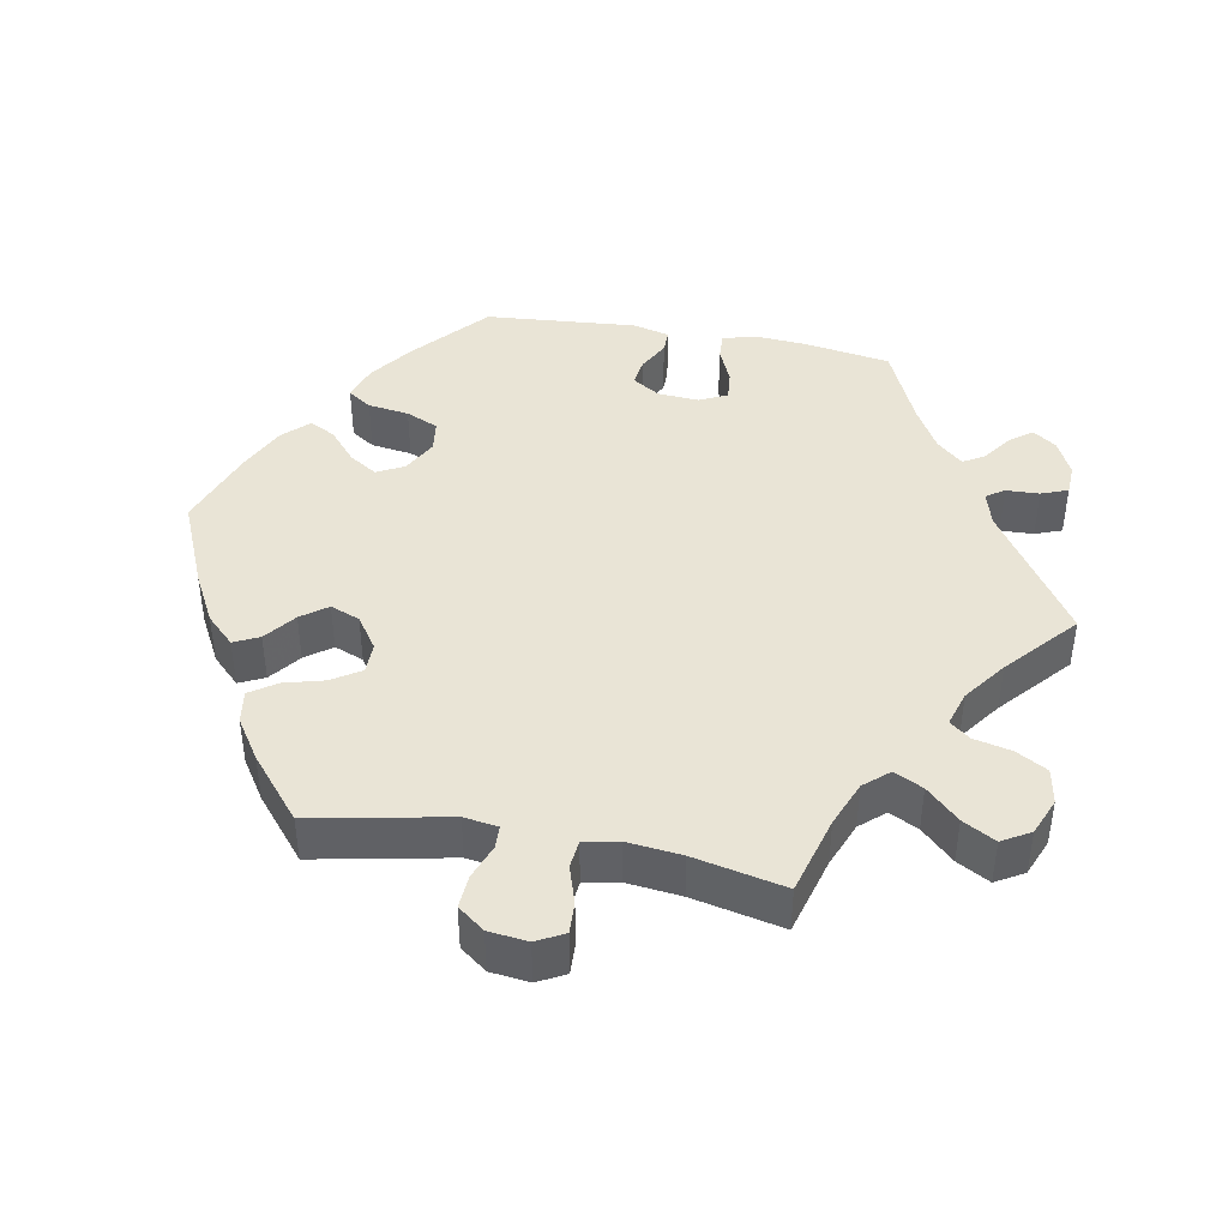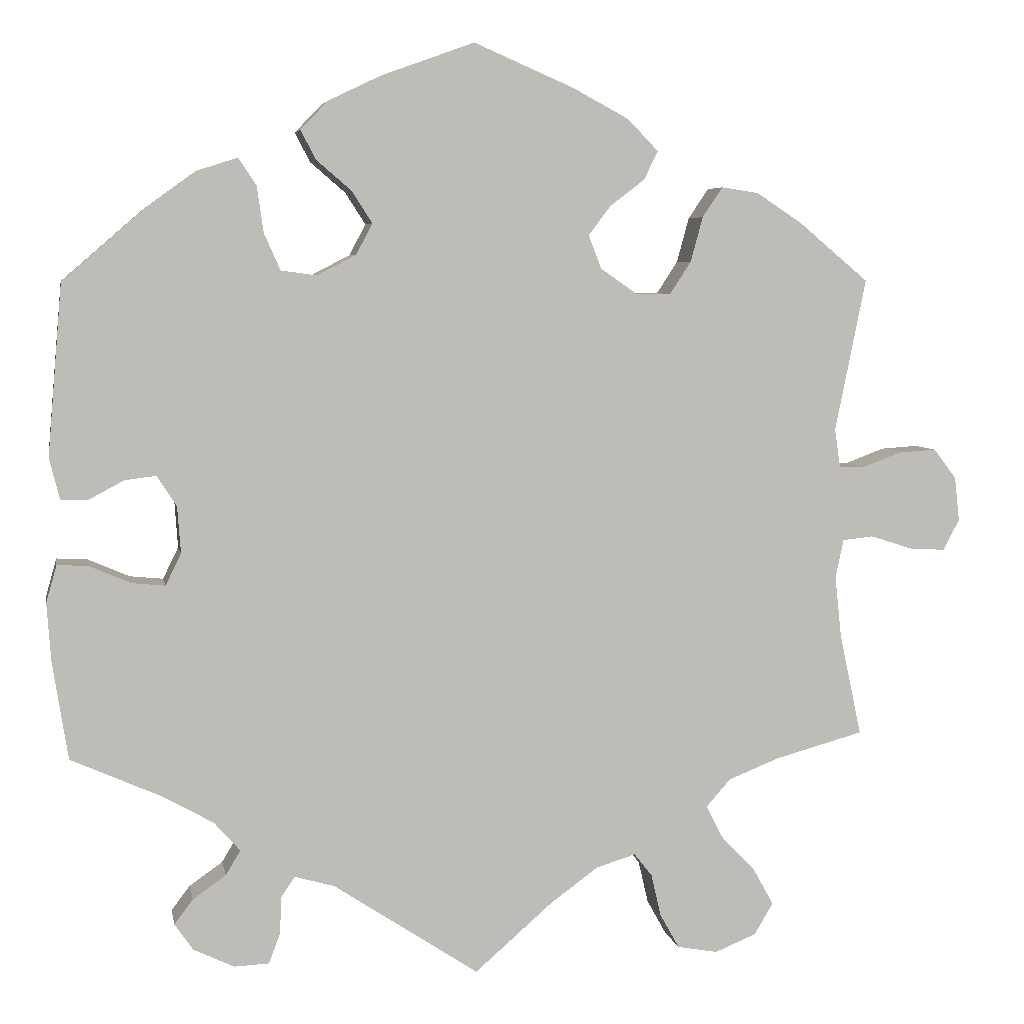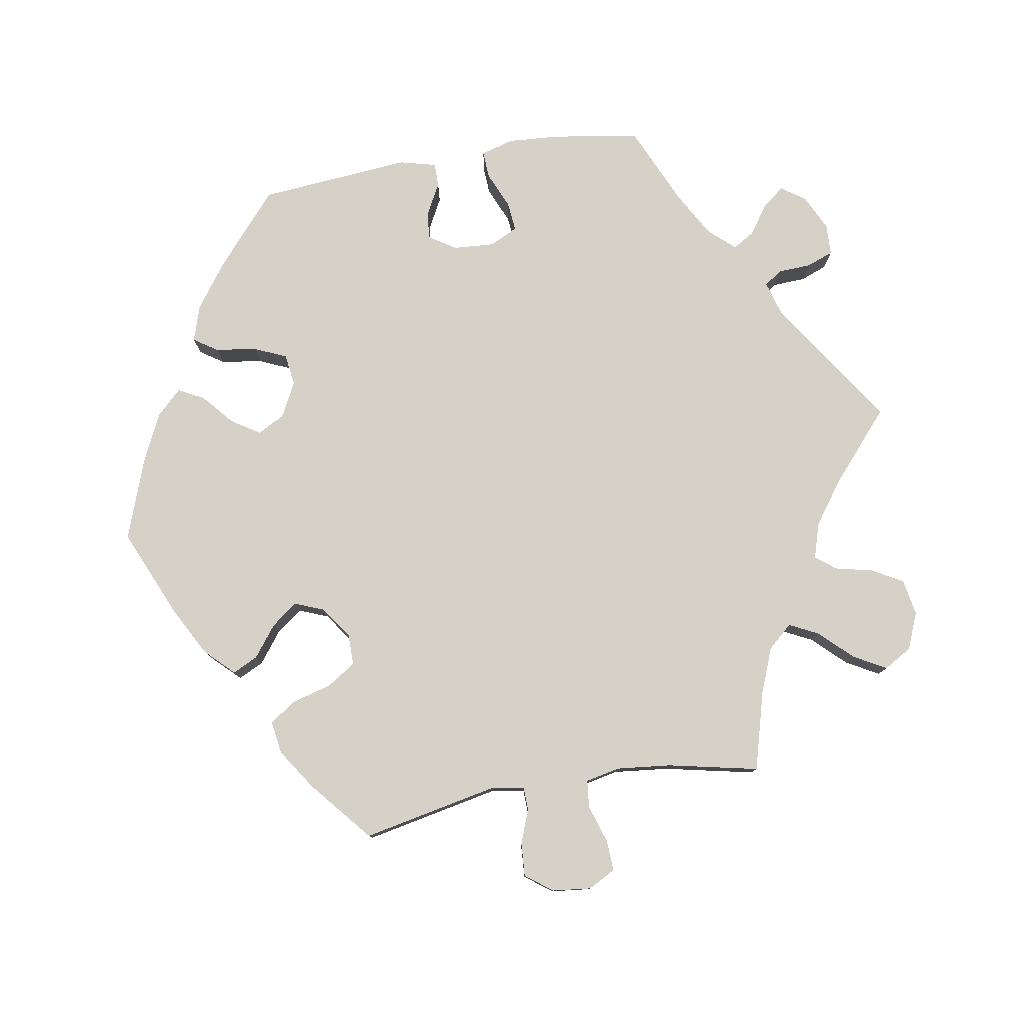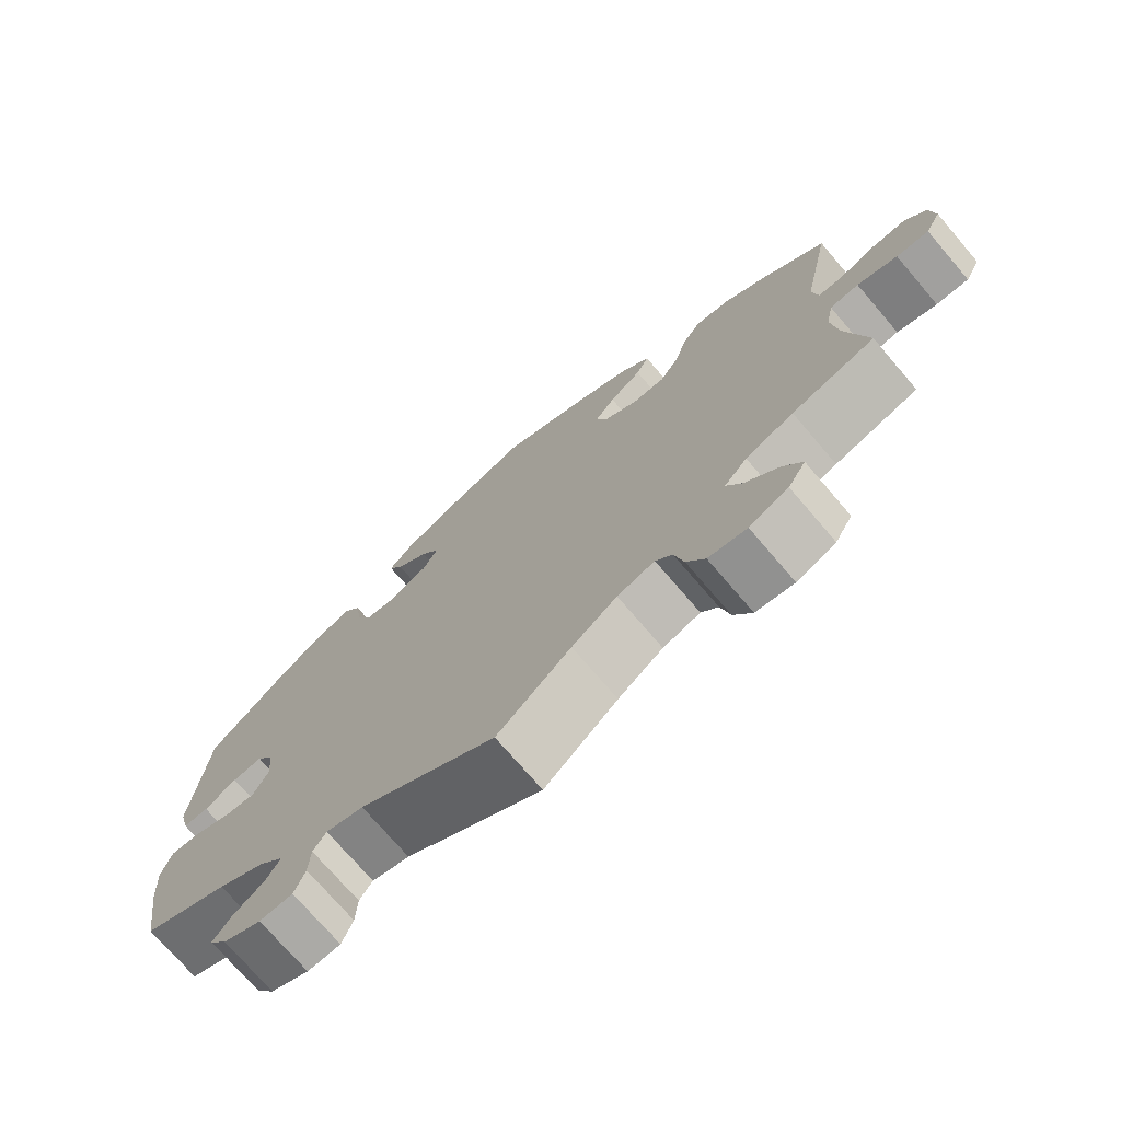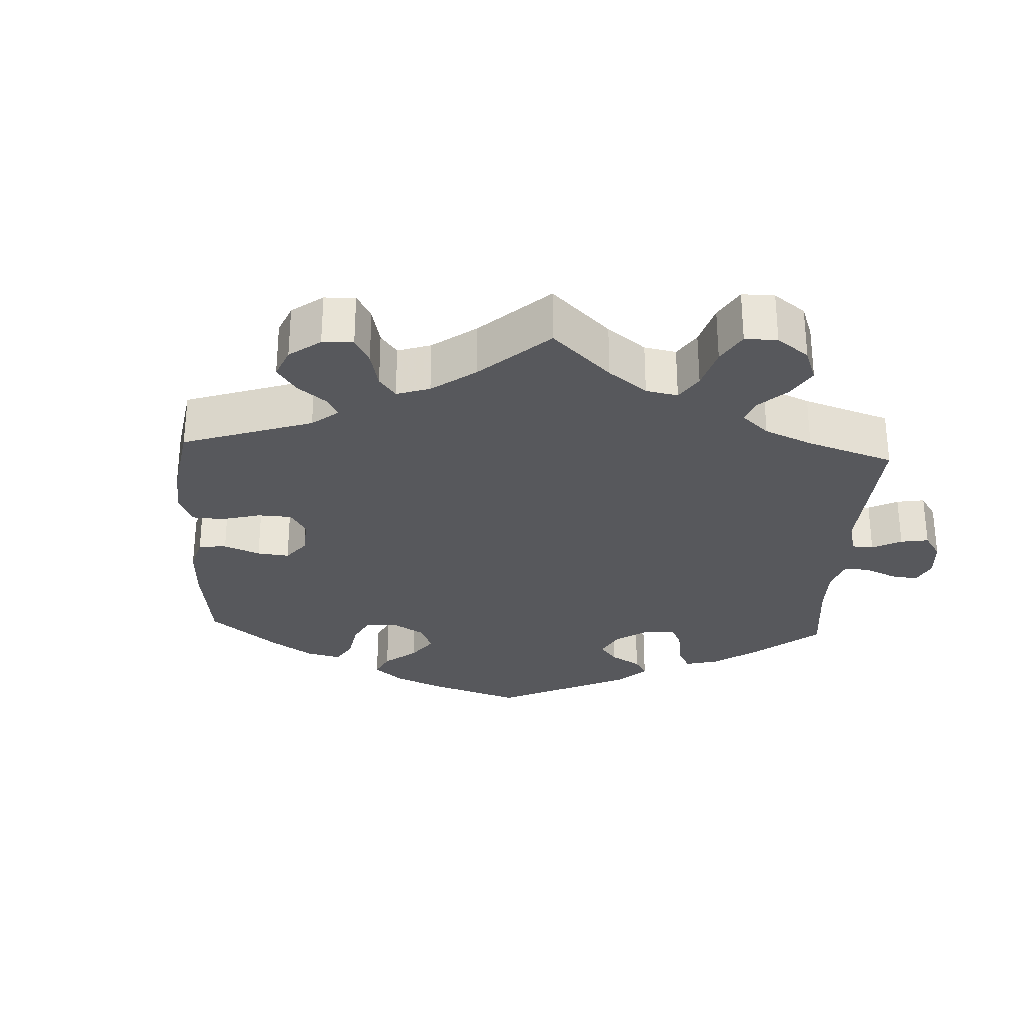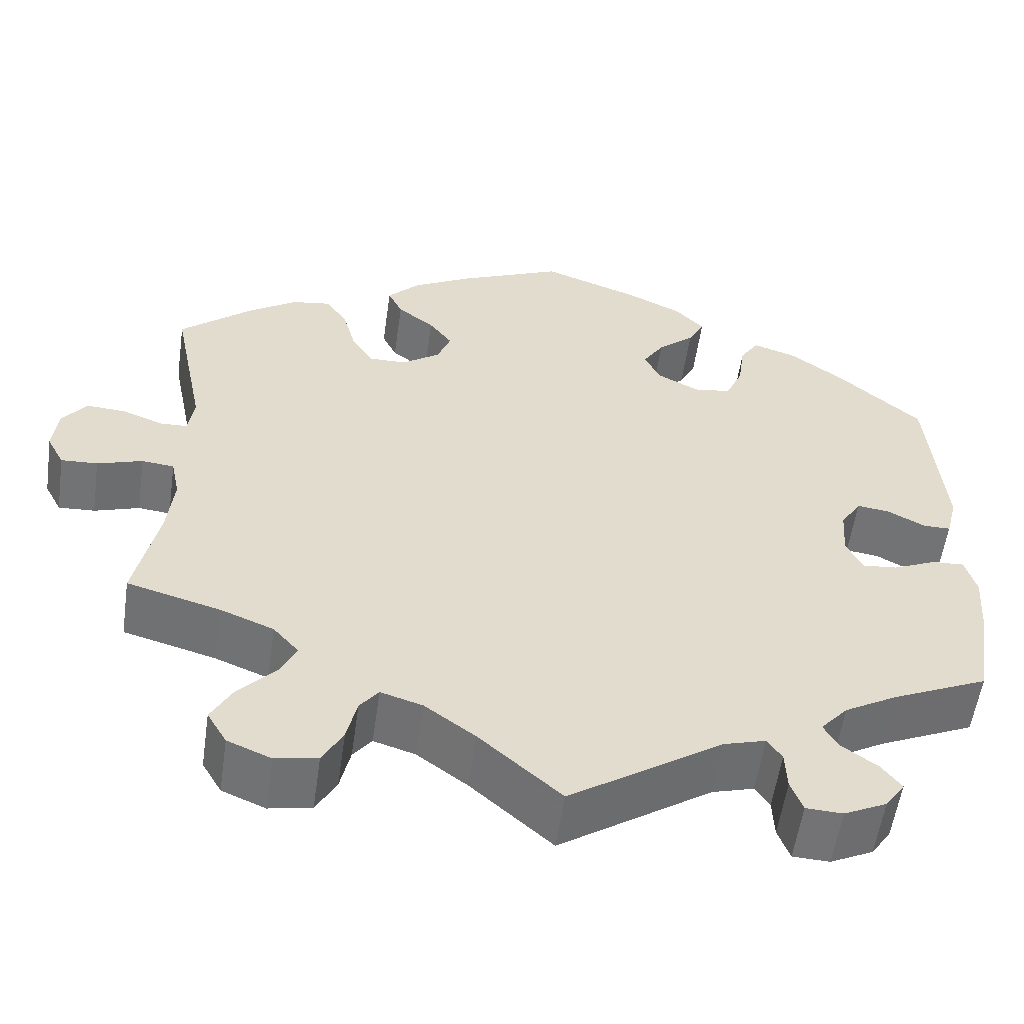
<metadata>
{"format":"obj","ext":"obj","renderer":"f3d","projection":"perspective","resolution":1024,"background":"white","views":[{"elev":42.4,"azim":100.7,"up":"+Y"},{"elev":5.5,"azim":-10.4,"up":"+Z"},{"elev":78.8,"azim":80.3,"up":"+Y"},{"elev":-73.9,"azim":40.6,"up":"+Z"},{"elev":-28.8,"azim":117.1,"up":"+Y"},{"elev":-55.9,"azim":171.9,"up":"+Z"}]}
</metadata>
<code>
v 0.391 0.07 -0.319
v 0.328 0.07 -0.344
v 0.298 0.07 -0.378
v 0.318 0.07 -0.418
v 0.361 0.07 -0.463
v 0.386 0.07 -0.508
v 0.363 0.07 -0.547
v 0.312 0.07 -0.568
v 0.262 0.07 -0.559
v 0.238 0.07 -0.516
v 0.226 0.07 -0.464
v 0.204 0.07 -0.436
v 0.155 0.07 -0.451
v 0.096 0.07 -0.494
v 0 0.07 -0.578
v -0.179 0.07 -0.46
v -0.228 0.07 -0.446
v -0.245 0.07 -0.471
v -0.247 0.07 -0.517
v -0.261 0.07 -0.554
v -0.304 0.07 -0.556
v -0.354 0.07 -0.532
v -0.377 0.07 -0.499
v -0.354 0.07 -0.469
v -0.313 0.07 -0.44
v -0.295 0.07 -0.41
v -0.327 0.07 -0.374
v -0.389 0.07 -0.339
v -0.501 0.07 -0.289
v -0.52 0.07 -0.168
v -0.525 0.07 -0.097
v -0.512 0.07 -0.051
v -0.474 0.07 -0.053
v -0.423 0.07 -0.075
v -0.382 0.07 -0.079
v -0.363 0.07 -0.04
v -0.367 0.07 0.017
v -0.391 0.07 0.055
v -0.43 0.07 0.05
v -0.473 0.07 0.027
v -0.506 0.07 0.027
v -0.519 0.07 0.078
v -0.501 0.07 0.289
v -0.401 0.07 0.376
v -0.339 0.07 0.421
v -0.289 0.07 0.437
v -0.267 0.07 0.404
v -0.259 0.07 0.347
v -0.239 0.07 0.302
v -0.195 0.07 0.296
v -0.147 0.07 0.321
v -0.127 0.07 0.359
v -0.152 0.07 0.398
v -0.195 0.07 0.435
v -0.214 0.07 0.471
v -0.18 0.07 0.506
v -0.115 0.07 0.537
v -0.001 0.07 0.578
v 0.122 0.07 0.525
v 0.191 0.07 0.488
v 0.229 0.07 0.449
v 0.212 0.07 0.414
v 0.169 0.07 0.381
v 0.142 0.07 0.345
v 0.158 0.07 0.304
v 0.203 0.07 0.273
v 0.246 0.07 0.273
v 0.272 0.07 0.313
v 0.287 0.07 0.368
v 0.312 0.07 0.405
v 0.358 0.07 0.398
v 0.414 0.07 0.361
v 0.5 0.07 0.289
v 0.462 0.07 0.101
v 0.469 0.07 0.054
v 0.501 0.07 0.053
v 0.549 0.07 0.071
v 0.595 0.07 0.074
v 0.623 0.07 0.037
v 0.629 0.07 -0.017
v 0.609 0.07 -0.055
v 0.566 0.07 -0.053
v 0.513 0.07 -0.036
v 0.475 0.07 -0.04
v 0.465 0.07 -0.088
v 0.473 0.07 -0.163
v 0.5 0.07 -0.289
v 0.391 0 -0.319
v 0.328 0 -0.344
v 0.298 0 -0.378
v 0.318 0 -0.418
v 0.361 0 -0.463
v 0.386 0 -0.508
v 0.363 0 -0.547
v 0.312 0 -0.568
v 0.262 0 -0.559
v 0.238 0 -0.516
v 0.226 0 -0.464
v 0.204 0 -0.436
v 0.155 0 -0.451
v 0.096 0 -0.494
v 0 0 -0.578
v -0.179 0 -0.46
v -0.228 0 -0.446
v -0.245 0 -0.471
v -0.247 0 -0.517
v -0.261 0 -0.554
v -0.304 0 -0.556
v -0.354 0 -0.532
v -0.377 0 -0.499
v -0.354 0 -0.469
v -0.313 0 -0.44
v -0.295 0 -0.41
v -0.327 0 -0.374
v -0.389 0 -0.339
v -0.501 0 -0.289
v -0.52 0 -0.168
v -0.525 0 -0.097
v -0.512 0 -0.051
v -0.474 0 -0.053
v -0.423 0 -0.075
v -0.382 0 -0.079
v -0.363 0 -0.04
v -0.367 0 0.017
v -0.391 0 0.055
v -0.43 0 0.05
v -0.473 0 0.027
v -0.506 0 0.027
v -0.519 0 0.078
v -0.501 0 0.289
v -0.401 0 0.376
v -0.339 0 0.421
v -0.289 0 0.437
v -0.267 0 0.404
v -0.259 0 0.347
v -0.239 0 0.302
v -0.195 0 0.296
v -0.147 0 0.321
v -0.127 0 0.359
v -0.152 0 0.398
v -0.195 0 0.435
v -0.214 0 0.471
v -0.18 0 0.506
v -0.115 0 0.537
v -0.001 0 0.578
v 0.122 0 0.525
v 0.191 0 0.488
v 0.229 0 0.449
v 0.212 0 0.414
v 0.169 0 0.381
v 0.142 0 0.345
v 0.158 0 0.304
v 0.203 0 0.273
v 0.246 0 0.273
v 0.272 0 0.313
v 0.287 0 0.368
v 0.312 0 0.405
v 0.358 0 0.398
v 0.414 0 0.361
v 0.5 0 0.289
v 0.462 0 0.101
v 0.469 0 0.054
v 0.501 0 0.053
v 0.549 0 0.071
v 0.595 0 0.074
v 0.623 0 0.037
v 0.629 0 -0.017
v 0.609 0 -0.055
v 0.566 0 -0.053
v 0.513 0 -0.036
v 0.475 0 -0.04
v 0.465 0 -0.088
v 0.473 0 -0.163
v 0.5 0 -0.289
f 86 87 1
f 85 86 1 2
f 84 85 2 3
f 80 81 82 83
f 80 83 84
f 79 80 84
f 76 77 78 79
f 75 76 79 84
f 74 75 84 3
f 72 73 74 3
f 68 69 70 71
f 67 68 71 72
f 60 61 62 63
f 60 63 64
f 59 60 64
f 58 59 64
f 57 58 64 65
f 53 54 55 56
f 52 53 56 57
f 45 46 47 48
f 45 48 49
f 44 45 49
f 43 44 49
f 42 43 49 50
f 39 40 41 42
f 38 39 42 50
f 31 32 33 34
f 31 34 35
f 28 29 30 31
f 27 28 31 35
f 26 27 35 36
f 22 23 24 25
f 22 25 26
f 21 22 26
f 18 19 20 21
f 17 18 21 26
f 16 17 26 36
f 14 15 16 36
f 8 9 10 11
f 8 11 12
f 7 8 12
f 4 5 6 7
f 3 4 7 12
f 67 72 3 12
f 52 57 65
f 51 52 65 66
f 37 38 50 51
f 37 51 66
f 13 14 36 37
f 37 66 67
f 12 13 37 67
f 88 174 173
f 89 88 173 172
f 90 89 172 171
f 170 169 168 167
f 171 170 167
f 171 167 166
f 166 165 164 163
f 171 166 163 162
f 90 171 162 161
f 90 161 160 159
f 158 157 156 155
f 159 158 155 154
f 150 149 148 147
f 151 150 147
f 151 147 146
f 151 146 145
f 152 151 145 144
f 143 142 141 140
f 144 143 140 139
f 135 134 133 132
f 136 135 132
f 136 132 131
f 136 131 130
f 137 136 130 129
f 129 128 127 126
f 137 129 126 125
f 121 120 119 118
f 122 121 118
f 118 117 116 115
f 122 118 115 114
f 123 122 114 113
f 112 111 110 109
f 113 112 109
f 113 109 108
f 108 107 106 105
f 113 108 105 104
f 123 113 104 103
f 123 103 102 101
f 98 97 96 95
f 99 98 95
f 99 95 94
f 94 93 92 91
f 99 94 91 90
f 99 90 159 154
f 152 144 139
f 153 152 139 138
f 138 137 125 124
f 153 138 124
f 124 123 101 100
f 154 153 124
f 154 124 100 99
f 1 88 89 2
f 2 89 90 3
f 3 90 91 4
f 4 91 92 5
f 5 92 93 6
f 6 93 94 7
f 7 94 95 8
f 8 95 96 9
f 9 96 97 10
f 10 97 98 11
f 11 98 99 12
f 12 99 100 13
f 13 100 101 14
f 14 101 102 15
f 15 102 103 16
f 16 103 104 17
f 17 104 105 18
f 18 105 106 19
f 19 106 107 20
f 20 107 108 21
f 21 108 109 22
f 22 109 110 23
f 23 110 111 24
f 24 111 112 25
f 25 112 113 26
f 26 113 114 27
f 27 114 115 28
f 28 115 116 29
f 29 116 117 30
f 30 117 118 31
f 31 118 119 32
f 32 119 120 33
f 33 120 121 34
f 34 121 122 35
f 35 122 123 36
f 36 123 124 37
f 37 124 125 38
f 38 125 126 39
f 39 126 127 40
f 40 127 128 41
f 41 128 129 42
f 42 129 130 43
f 43 130 131 44
f 44 131 132 45
f 45 132 133 46
f 46 133 134 47
f 47 134 135 48
f 48 135 136 49
f 49 136 137 50
f 50 137 138 51
f 51 138 139 52
f 52 139 140 53
f 53 140 141 54
f 54 141 142 55
f 55 142 143 56
f 56 143 144 57
f 57 144 145 58
f 58 145 146 59
f 59 146 147 60
f 60 147 148 61
f 61 148 149 62
f 62 149 150 63
f 63 150 151 64
f 64 151 152 65
f 65 152 153 66
f 66 153 154 67
f 67 154 155 68
f 68 155 156 69
f 69 156 157 70
f 70 157 158 71
f 71 158 159 72
f 72 159 160 73
f 73 160 161 74
f 74 161 162 75
f 75 162 163 76
f 76 163 164 77
f 77 164 165 78
f 78 165 166 79
f 79 166 167 80
f 80 167 168 81
f 81 168 169 82
f 82 169 170 83
f 83 170 171 84
f 84 171 172 85
f 85 172 173 86
f 86 173 174 87
f 87 174 88 1

</code>
